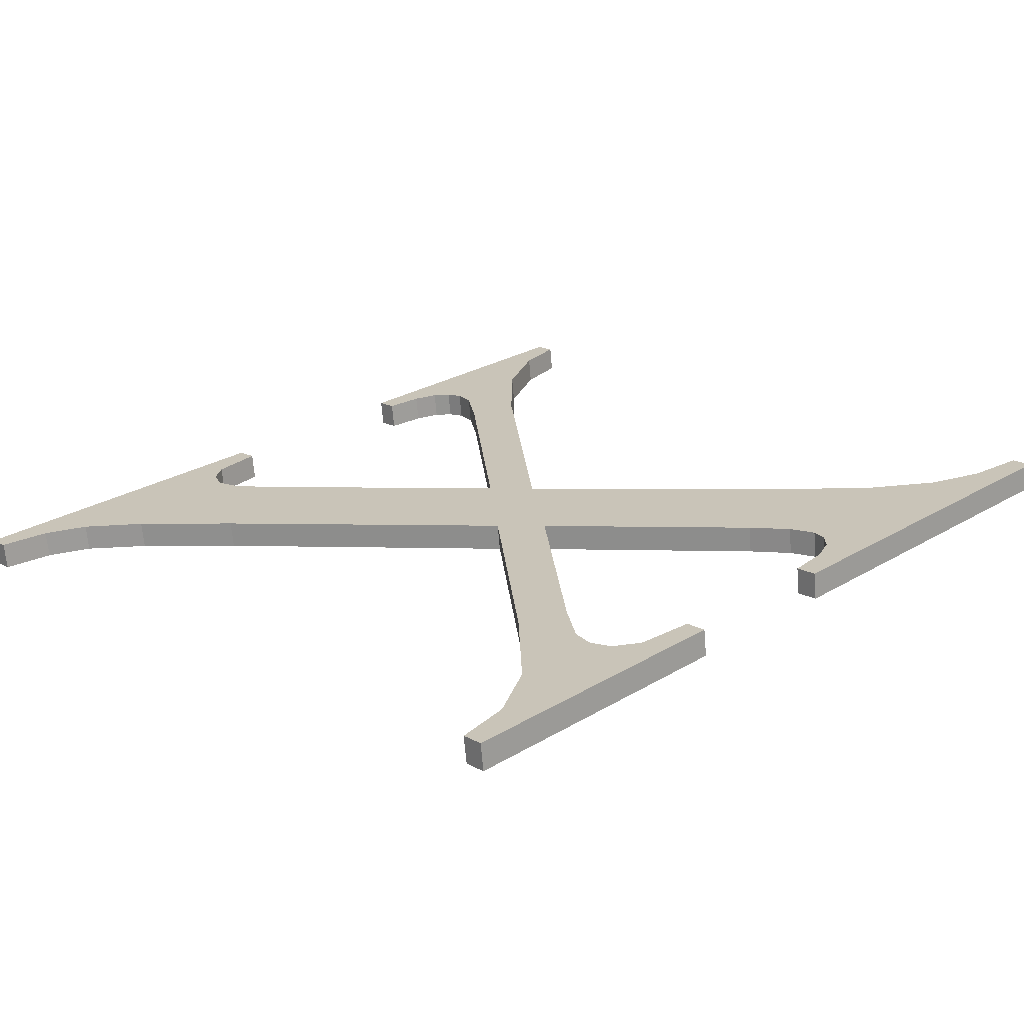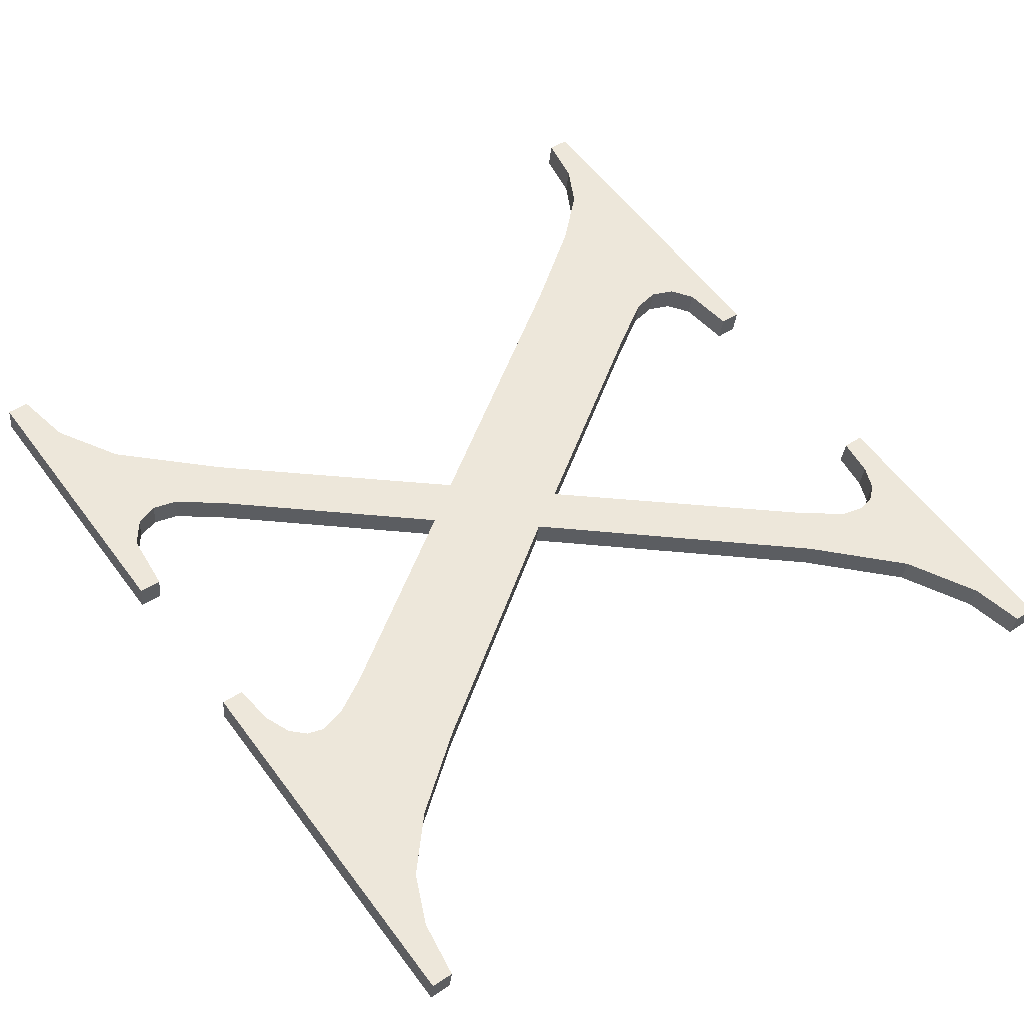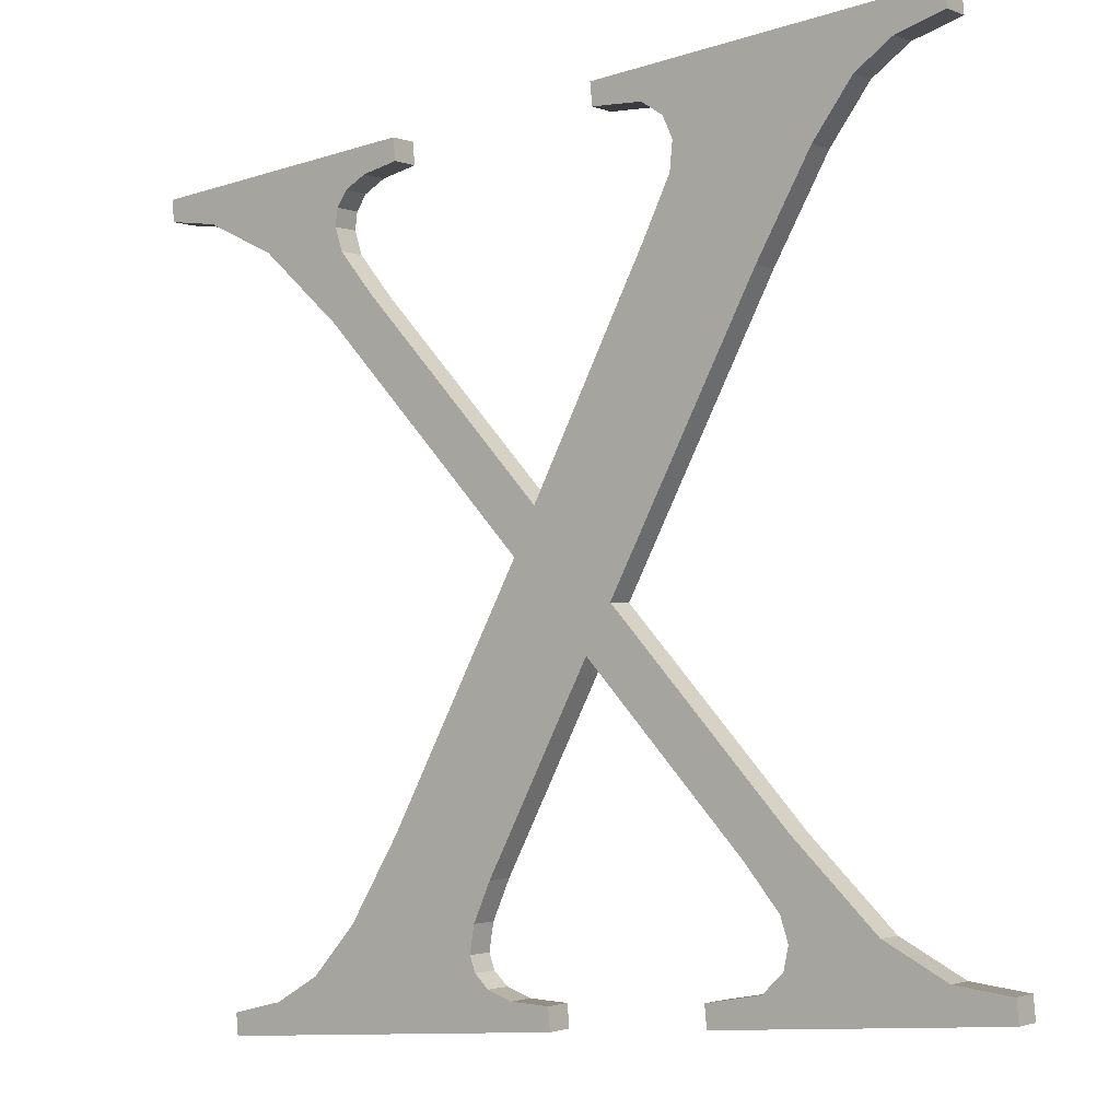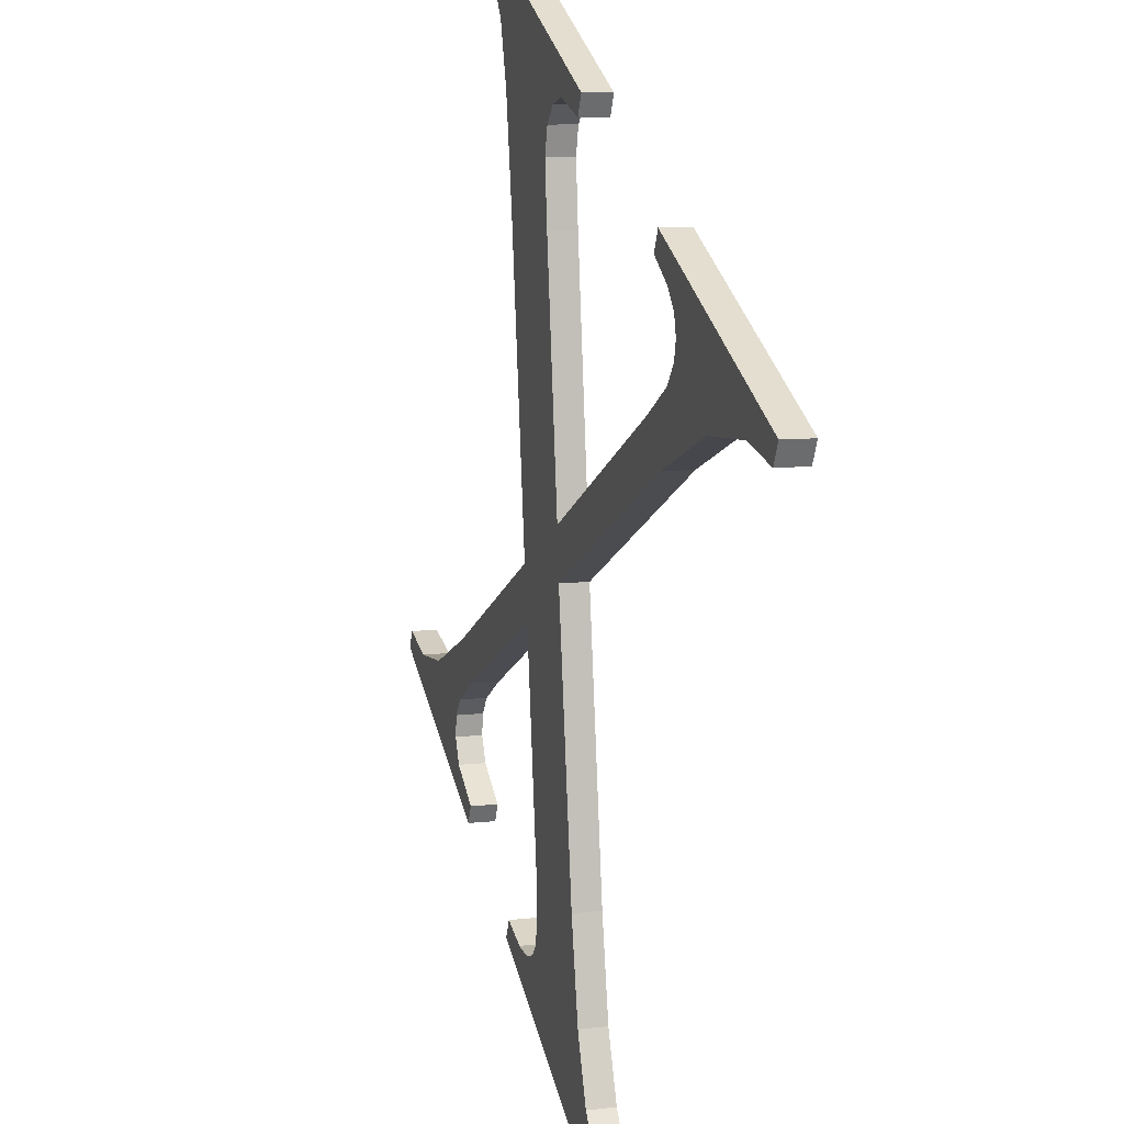
<metadata>
{"format":"obj","ext":"obj","renderer":"f3d","projection":"perspective","resolution":1024,"background":"white","views":[{"elev":26.6,"azim":136.9,"up":"+Y"},{"elev":58.5,"azim":-126.5,"up":"+Y"},{"elev":-11.0,"azim":37.8,"up":"+Z"},{"elev":36.7,"azim":-104.2,"up":"+Z"}]}
</metadata>
<code>
o instance_22/X/ID741#ID741
v -0.3647 -0.002266 0.1506
v -0.3654 -0.002328 0.1511
v -0.3654 -0.002288 0.1508
v -0.3613 -0.002328 0.1511
v -0.3637 -0.002192 0.15
v -0.3622 -0.002263 0.1506
v -0.3624 -0.002238 0.1503
v -0.3624 -0.002206 0.1501
v -0.3626 -0.002048 0.1488
v -0.3619 -0.00228 0.1507
v -0.3613 -0.002288 0.1508
v -0.3599 -0.000888 0.1396
v -0.3652 -0.000927 0.1399
v -0.3652 -0.000888 0.1396
v -0.3644 -0.000943 0.14
v -0.3637 -0.000983 0.1403
v -0.363 -0.001064 0.141
v -0.3608 -0.000955 0.1401
v -0.361 -0.00098 0.1403
v -0.3621 -0.001204 0.1421
v -0.361 -0.001009 0.1406
v -0.3604 -0.000936 0.14
v -0.3599 -0.000927 0.1399
v -0.3534 -0.000888 0.1396
v -0.3575 -0.000927 0.1399
v -0.3575 -0.000888 0.1396
v -0.3567 -0.000937 0.14
v -0.3564 -0.000968 0.1402
v -0.3563 -0.001008 0.1405
v -0.3542 -0.000946 0.1401
v -0.3551 -0.001012 0.1406
v -0.3561 -0.001165 0.1418
v -0.3534 -0.000927 0.1399
v -0.3568 -0.00113 0.1415
v -0.3584 -0.00153 0.1447
v -0.3589 -0.001454 0.1441
v -0.3564 -0.001051 0.1409
v -0.3599 -0.001619 0.1454
v -0.3609 -0.001057 0.1409
v -0.3606 -0.001123 0.1415
v -0.3595 -0.001695 0.146
v -0.3575 -0.002064 0.149
v -0.356 -0.001991 0.1484
v -0.3571 -0.002158 0.1497
v -0.357 -0.002206 0.1501
v -0.3574 -0.002275 0.1507
v -0.3581 -0.002328 0.1511
v -0.3581 -0.002288 0.1508
v -0.3532 -0.002328 0.1511
v -0.3571 -0.002246 0.1504
v -0.3544 -0.002232 0.1503
v -0.3551 -0.002147 0.1496
v -0.3539 -0.002272 0.1506
v -0.3532 -0.002288 0.1508
v -0.3624 -0.002163 0.1498
v -0.3619 -0.002081 0.1491
v -0.3584 -0.00153 0.1447
v -0.356 -0.001603 0.1484
v -0.356 -0.001991 0.1484
v -0.3584 -0.001142 0.1448
v -0.356 -0.001991 0.1484
v -0.3551 -0.001759 0.1497
v -0.3551 -0.002147 0.1496
v -0.356 -0.001603 0.1484
v -0.3551 -0.002147 0.1496
v -0.3544 -0.001845 0.1504
v -0.3544 -0.002232 0.1503
v -0.3551 -0.001759 0.1497
v -0.3544 -0.001845 0.1504
v -0.3539 -0.002272 0.1506
v -0.3544 -0.002232 0.1503
v -0.3539 -0.001884 0.1507
v -0.3539 -0.001884 0.1507
v -0.3532 -0.002288 0.1508
v -0.3539 -0.002272 0.1506
v -0.3532 -0.0019 0.1508
v -0.3532 -0.002288 0.1508
v -0.3532 -0.00194 0.1511
v -0.3532 -0.002328 0.1511
v -0.3532 -0.0019 0.1508
v -0.3532 -0.00194 0.1511
v -0.3581 -0.002328 0.1511
v -0.3532 -0.002328 0.1511
v -0.3581 -0.00194 0.1511
v -0.3581 -0.0019 0.1508
v -0.3581 -0.002328 0.1511
v -0.3581 -0.00194 0.1511
v -0.3581 -0.002288 0.1508
v -0.3581 -0.0019 0.1508
v -0.3574 -0.002275 0.1507
v -0.3581 -0.002288 0.1508
v -0.3574 -0.001888 0.1507
v -0.3574 -0.001888 0.1507
v -0.3571 -0.002246 0.1504
v -0.3574 -0.002275 0.1507
v -0.3571 -0.001858 0.1505
v -0.357 -0.001819 0.1502
v -0.3571 -0.002246 0.1504
v -0.3571 -0.001858 0.1505
v -0.357 -0.002206 0.1501
v -0.3571 -0.00177 0.1498
v -0.357 -0.002206 0.1501
v -0.357 -0.001819 0.1502
v -0.3571 -0.002158 0.1497
v -0.3575 -0.001676 0.149
v -0.3571 -0.002158 0.1497
v -0.3571 -0.00177 0.1498
v -0.3575 -0.002064 0.149
v -0.3595 -0.001307 0.1461
v -0.3575 -0.002064 0.149
v -0.3575 -0.001676 0.149
v -0.3595 -0.001695 0.146
v -0.3595 -0.001695 0.146
v -0.3619 -0.001693 0.1492
v -0.3619 -0.002081 0.1491
v -0.3595 -0.001307 0.1461
v -0.3619 -0.002081 0.1491
v -0.3624 -0.001776 0.1498
v -0.3624 -0.002163 0.1498
v -0.3619 -0.001693 0.1492
v -0.3624 -0.002163 0.1498
v -0.3624 -0.001819 0.1502
v -0.3624 -0.002206 0.1501
v -0.3624 -0.001776 0.1498
v -0.3624 -0.002206 0.1501
v -0.3624 -0.00185 0.1504
v -0.3624 -0.002238 0.1503
v -0.3624 -0.001819 0.1502
v -0.3624 -0.002238 0.1503
v -0.3622 -0.001875 0.1506
v -0.3622 -0.002263 0.1506
v -0.3624 -0.00185 0.1504
v -0.3622 -0.001875 0.1506
v -0.3619 -0.00228 0.1507
v -0.3622 -0.002263 0.1506
v -0.3619 -0.001892 0.1507
v -0.3619 -0.001892 0.1507
v -0.3613 -0.002288 0.1508
v -0.3619 -0.00228 0.1507
v -0.3613 -0.0019 0.1508
v -0.3613 -0.002288 0.1508
v -0.3613 -0.00194 0.1511
v -0.3613 -0.002328 0.1511
v -0.3613 -0.0019 0.1508
v -0.3613 -0.00194 0.1511
v -0.3654 -0.002328 0.1511
v -0.3613 -0.002328 0.1511
v -0.3654 -0.00194 0.1511
v -0.3654 -0.0019 0.1508
v -0.3654 -0.002328 0.1511
v -0.3654 -0.00194 0.1511
v -0.3654 -0.002288 0.1508
v -0.3654 -0.0019 0.1508
v -0.3647 -0.002266 0.1506
v -0.3654 -0.002288 0.1508
v -0.3647 -0.001878 0.1506
v -0.3647 -0.001878 0.1506
v -0.3637 -0.002192 0.15
v -0.3647 -0.002266 0.1506
v -0.3637 -0.001804 0.15
v -0.3626 -0.00166 0.1489
v -0.3637 -0.002192 0.15
v -0.3637 -0.001804 0.15
v -0.3626 -0.002048 0.1488
v -0.3599 -0.001231 0.1455
v -0.3626 -0.002048 0.1488
v -0.3626 -0.00166 0.1489
v -0.3599 -0.001619 0.1454
v -0.3621 -0.000816 0.1422
v -0.3599 -0.001619 0.1454
v -0.3599 -0.001231 0.1455
v -0.3621 -0.001204 0.1421
v -0.363 -0.000677 0.141
v -0.3621 -0.001204 0.1421
v -0.3621 -0.000816 0.1422
v -0.363 -0.001064 0.141
v -0.363 -0.000677 0.141
v -0.3637 -0.000983 0.1403
v -0.363 -0.001064 0.141
v -0.3637 -0.000595 0.1404
v -0.3637 -0.000595 0.1404
v -0.3644 -0.000943 0.14
v -0.3637 -0.000983 0.1403
v -0.3644 -0.000555 0.1401
v -0.3644 -0.000555 0.1401
v -0.3652 -0.000927 0.1399
v -0.3644 -0.000943 0.14
v -0.3652 -0.000539 0.1399
v -0.3652 -0.0005 0.1396
v -0.3652 -0.000927 0.1399
v -0.3652 -0.000539 0.1399
v -0.3652 -0.000888 0.1396
v -0.3652 -0.0005 0.1396
v -0.3599 -0.000888 0.1396
v -0.3652 -0.000888 0.1396
v -0.3599 -0.0005 0.1396
v -0.3599 -0.000888 0.1396
v -0.3599 -0.000539 0.1399
v -0.3599 -0.000927 0.1399
v -0.3599 -0.0005 0.1396
v -0.3599 -0.000539 0.1399
v -0.3604 -0.000936 0.14
v -0.3599 -0.000927 0.1399
v -0.3604 -0.000548 0.14
v -0.3604 -0.000548 0.14
v -0.3608 -0.000955 0.1401
v -0.3604 -0.000936 0.14
v -0.3608 -0.000567 0.1402
v -0.3608 -0.000955 0.1401
v -0.361 -0.000593 0.1404
v -0.361 -0.00098 0.1403
v -0.3608 -0.000567 0.1402
v -0.361 -0.00098 0.1403
v -0.361 -0.000621 0.1406
v -0.361 -0.001009 0.1406
v -0.361 -0.000593 0.1404
v -0.361 -0.001009 0.1406
v -0.3609 -0.000669 0.141
v -0.3609 -0.001057 0.1409
v -0.361 -0.000621 0.1406
v -0.3609 -0.001057 0.1409
v -0.3606 -0.000736 0.1415
v -0.3606 -0.001123 0.1415
v -0.3609 -0.000669 0.141
v -0.3606 -0.001123 0.1415
v -0.3589 -0.001066 0.1441
v -0.3589 -0.001454 0.1441
v -0.3606 -0.000736 0.1415
v -0.3568 -0.000742 0.1416
v -0.3589 -0.001454 0.1441
v -0.3589 -0.001066 0.1441
v -0.3568 -0.00113 0.1415
v -0.3564 -0.000663 0.1409
v -0.3568 -0.00113 0.1415
v -0.3568 -0.000742 0.1416
v -0.3564 -0.001051 0.1409
v -0.3563 -0.00062 0.1406
v -0.3564 -0.001051 0.1409
v -0.3564 -0.000663 0.1409
v -0.3563 -0.001008 0.1405
v -0.3564 -0.000581 0.1403
v -0.3563 -0.001008 0.1405
v -0.3563 -0.00062 0.1406
v -0.3564 -0.000968 0.1402
v -0.3564 -0.000581 0.1403
v -0.3567 -0.000937 0.14
v -0.3564 -0.000968 0.1402
v -0.3567 -0.000549 0.14
v -0.3567 -0.000549 0.14
v -0.3575 -0.000927 0.1399
v -0.3567 -0.000937 0.14
v -0.3575 -0.000539 0.1399
v -0.3575 -0.0005 0.1396
v -0.3575 -0.000927 0.1399
v -0.3575 -0.000539 0.1399
v -0.3575 -0.000888 0.1396
v -0.3575 -0.0005 0.1396
v -0.3534 -0.000888 0.1396
v -0.3575 -0.000888 0.1396
v -0.3534 -0.0005 0.1396
v -0.3534 -0.000888 0.1396
v -0.3534 -0.000539 0.1399
v -0.3534 -0.000927 0.1399
v -0.3534 -0.0005 0.1396
v -0.3534 -0.000539 0.1399
v -0.3542 -0.000946 0.1401
v -0.3534 -0.000927 0.1399
v -0.3542 -0.000558 0.1401
v -0.3542 -0.000558 0.1401
v -0.3551 -0.001012 0.1406
v -0.3542 -0.000946 0.1401
v -0.3551 -0.000624 0.1406
v -0.3551 -0.001012 0.1406
v -0.3561 -0.000777 0.1418
v -0.3561 -0.001165 0.1418
v -0.3551 -0.000624 0.1406
v -0.3561 -0.001165 0.1418
v -0.3584 -0.001142 0.1448
v -0.3584 -0.00153 0.1447
v -0.3561 -0.000777 0.1418
v -0.3613 -0.00194 0.1511
v -0.3654 -0.0019 0.1508
v -0.3654 -0.00194 0.1511
v -0.3647 -0.001878 0.1506
v -0.3637 -0.001804 0.15
v -0.3622 -0.001875 0.1506
v -0.3624 -0.00185 0.1504
v -0.3624 -0.001819 0.1502
v -0.3626 -0.00166 0.1489
v -0.3619 -0.001892 0.1507
v -0.3613 -0.0019 0.1508
v -0.3532 -0.00194 0.1511
v -0.3581 -0.0019 0.1508
v -0.3581 -0.00194 0.1511
v -0.3574 -0.001888 0.1507
v -0.3571 -0.001858 0.1505
v -0.357 -0.001819 0.1502
v -0.3544 -0.001845 0.1504
v -0.3551 -0.001759 0.1497
v -0.356 -0.001603 0.1484
v -0.3539 -0.001884 0.1507
v -0.3532 -0.0019 0.1508
v -0.3599 -0.001231 0.1455
v -0.361 -0.000621 0.1406
v -0.3621 -0.000816 0.1422
v -0.3609 -0.000669 0.141
v -0.3606 -0.000736 0.1415
v -0.3589 -0.001066 0.1441
v -0.3595 -0.001307 0.1461
v -0.3575 -0.001676 0.149
v -0.3584 -0.001142 0.1448
v -0.3571 -0.00177 0.1498
v -0.3568 -0.000742 0.1416
v -0.3561 -0.000777 0.1418
v -0.3564 -0.000663 0.1409
v -0.3563 -0.00062 0.1406
v -0.3567 -0.000549 0.14
v -0.3575 -0.0005 0.1396
v -0.3575 -0.000539 0.1399
v -0.3534 -0.0005 0.1396
v -0.3564 -0.000581 0.1403
v -0.3542 -0.000558 0.1401
v -0.3551 -0.000624 0.1406
v -0.3534 -0.000539 0.1399
v -0.3624 -0.001776 0.1498
v -0.3619 -0.001693 0.1492
v -0.3644 -0.000555 0.1401
v -0.3652 -0.0005 0.1396
v -0.3652 -0.000539 0.1399
v -0.3599 -0.0005 0.1396
v -0.3637 -0.000595 0.1404
v -0.363 -0.000677 0.141
v -0.3608 -0.000567 0.1402
v -0.361 -0.000593 0.1404
v -0.3604 -0.000548 0.14
v -0.3599 -0.000539 0.1399
f 1 2 3
f 3 2 1
f 2 1 4
f 4 1 2
f 4 1 5
f 5 1 4
f 4 5 6
f 6 5 4
f 6 5 7
f 7 5 6
f 7 5 8
f 8 5 7
f 8 5 9
f 9 5 8
f 4 6 10
f 10 6 4
f 4 10 11
f 11 10 4
f 12 13 14
f 14 13 12
f 13 12 15
f 15 12 13
f 15 12 16
f 16 12 15
f 16 12 17
f 17 12 16
f 17 12 18
f 18 12 17
f 17 18 19
f 19 18 17
f 17 19 20
f 20 19 17
f 20 19 21
f 21 19 20
f 18 12 22
f 22 12 18
f 22 12 23
f 23 12 22
f 24 25 26
f 26 25 24
f 25 24 27
f 27 24 25
f 27 24 28
f 28 24 27
f 28 24 29
f 29 24 28
f 29 24 30
f 30 24 29
f 29 30 31
f 31 30 29
f 29 31 32
f 32 31 29
f 30 24 33
f 33 24 30
f 34 35 36
f 36 35 34
f 35 34 32
f 32 34 35
f 32 34 37
f 37 34 32
f 32 37 29
f 29 37 32
f 21 38 20
f 20 38 21
f 38 21 39
f 39 21 38
f 38 39 40
f 40 39 38
f 38 40 36
f 36 40 38
f 38 36 41
f 41 36 38
f 41 36 42
f 42 36 41
f 42 36 35
f 35 36 42
f 42 35 43
f 43 35 42
f 42 43 44
f 44 43 42
f 44 43 45
f 45 43 44
f 46 47 48
f 48 47 46
f 47 46 49
f 49 46 47
f 49 46 50
f 50 46 49
f 49 50 45
f 45 50 49
f 49 45 51
f 51 45 49
f 51 45 52
f 52 45 51
f 52 45 43
f 43 45 52
f 49 51 53
f 53 51 49
f 49 53 54
f 54 53 49
f 9 55 8
f 8 55 9
f 55 9 38
f 38 9 55
f 55 38 56
f 56 38 55
f 56 38 41
f 41 38 56
f 57 58 59
f 59 58 57
f 58 57 60
f 60 57 58
f 61 62 63
f 63 62 61
f 62 61 64
f 64 61 62
f 65 66 67
f 67 66 65
f 66 65 68
f 68 65 66
f 69 70 71
f 71 70 69
f 70 69 72
f 72 69 70
f 73 74 75
f 75 74 73
f 74 73 76
f 76 73 74
f 77 78 79
f 79 78 77
f 78 77 80
f 80 77 78
f 81 82 83
f 83 82 81
f 82 81 84
f 84 81 82
f 85 86 87
f 87 86 85
f 86 85 88
f 88 85 86
f 89 90 91
f 91 90 89
f 90 89 92
f 92 89 90
f 93 94 95
f 95 94 93
f 94 93 96
f 96 93 94
f 97 98 99
f 99 98 97
f 98 97 100
f 100 97 98
f 101 102 103
f 103 102 101
f 102 101 104
f 104 101 102
f 105 106 107
f 107 106 105
f 106 105 108
f 108 105 106
f 109 110 111
f 111 110 109
f 110 109 112
f 112 109 110
f 113 114 115
f 115 114 113
f 114 113 116
f 116 113 114
f 117 118 119
f 119 118 117
f 118 117 120
f 120 117 118
f 121 122 123
f 123 122 121
f 122 121 124
f 124 121 122
f 125 126 127
f 127 126 125
f 126 125 128
f 128 125 126
f 129 130 131
f 131 130 129
f 130 129 132
f 132 129 130
f 133 134 135
f 135 134 133
f 134 133 136
f 136 133 134
f 137 138 139
f 139 138 137
f 138 137 140
f 140 137 138
f 141 142 143
f 143 142 141
f 142 141 144
f 144 141 142
f 145 146 147
f 147 146 145
f 146 145 148
f 148 145 146
f 149 150 151
f 151 150 149
f 150 149 152
f 152 149 150
f 153 154 155
f 155 154 153
f 154 153 156
f 156 153 154
f 157 158 159
f 159 158 157
f 158 157 160
f 160 157 158
f 161 162 163
f 163 162 161
f 162 161 164
f 164 161 162
f 165 166 167
f 167 166 165
f 166 165 168
f 168 165 166
f 169 170 171
f 171 170 169
f 170 169 172
f 172 169 170
f 173 174 175
f 175 174 173
f 174 173 176
f 176 173 174
f 177 178 179
f 179 178 177
f 178 177 180
f 180 177 178
f 181 182 183
f 183 182 181
f 182 181 184
f 184 181 182
f 185 186 187
f 187 186 185
f 186 185 188
f 188 185 186
f 189 190 191
f 191 190 189
f 190 189 192
f 192 189 190
f 193 194 195
f 195 194 193
f 194 193 196
f 196 193 194
f 197 198 199
f 199 198 197
f 198 197 200
f 200 197 198
f 201 202 203
f 203 202 201
f 202 201 204
f 204 201 202
f 205 206 207
f 207 206 205
f 206 205 208
f 208 205 206
f 209 210 211
f 211 210 209
f 210 209 212
f 212 209 210
f 213 214 215
f 215 214 213
f 214 213 216
f 216 213 214
f 217 218 219
f 219 218 217
f 218 217 220
f 220 217 218
f 221 222 223
f 223 222 221
f 222 221 224
f 224 221 222
f 225 226 227
f 227 226 225
f 226 225 228
f 228 225 226
f 229 230 231
f 231 230 229
f 230 229 232
f 232 229 230
f 233 234 235
f 235 234 233
f 234 233 236
f 236 233 234
f 237 238 239
f 239 238 237
f 238 237 240
f 240 237 238
f 241 242 243
f 243 242 241
f 242 241 244
f 244 241 242
f 245 246 247
f 247 246 245
f 246 245 248
f 248 245 246
f 249 250 251
f 251 250 249
f 250 249 252
f 252 249 250
f 253 254 255
f 255 254 253
f 254 253 256
f 256 253 254
f 257 258 259
f 259 258 257
f 258 257 260
f 260 257 258
f 261 262 263
f 263 262 261
f 262 261 264
f 264 261 262
f 265 266 267
f 267 266 265
f 266 265 268
f 268 265 266
f 269 270 271
f 271 270 269
f 270 269 272
f 272 269 270
f 273 274 275
f 275 274 273
f 274 273 276
f 276 273 274
f 277 278 279
f 279 278 277
f 278 277 280
f 280 277 278
f 281 282 283
f 283 282 281
f 282 281 284
f 284 281 282
f 284 281 285
f 285 281 284
f 285 281 286
f 286 281 285
f 285 286 287
f 287 286 285
f 285 287 288
f 288 287 285
f 285 288 289
f 289 288 285
f 286 281 290
f 290 281 286
f 290 281 291
f 291 281 290
f 292 293 294
f 294 293 292
f 293 292 295
f 295 292 293
f 295 292 296
f 296 292 295
f 296 292 297
f 297 292 296
f 297 292 298
f 298 292 297
f 297 298 299
f 299 298 297
f 297 299 300
f 300 299 297
f 298 292 301
f 301 292 298
f 301 292 302
f 302 292 301
f 303 304 305
f 305 304 303
f 304 303 306
f 306 303 304
f 306 303 307
f 307 303 306
f 307 303 308
f 308 303 307
f 308 303 309
f 309 303 308
f 308 309 310
f 310 309 308
f 308 310 311
f 311 310 308
f 311 310 300
f 300 310 311
f 300 310 312
f 312 310 300
f 300 312 297
f 297 312 300
f 311 313 308
f 308 313 311
f 313 311 314
f 314 311 313
f 313 314 315
f 315 314 313
f 315 314 316
f 316 314 315
f 317 318 319
f 319 318 317
f 318 317 320
f 320 317 318
f 320 317 321
f 321 317 320
f 320 321 316
f 316 321 320
f 320 316 322
f 322 316 320
f 322 316 323
f 323 316 322
f 323 316 314
f 314 316 323
f 320 322 324
f 324 322 320
f 289 325 303
f 303 325 289
f 325 289 288
f 288 289 325
f 303 325 326
f 326 325 303
f 303 326 309
f 309 326 303
f 327 328 329
f 329 328 327
f 328 327 330
f 330 327 328
f 330 327 331
f 331 327 330
f 330 331 332
f 332 331 330
f 330 332 333
f 333 332 330
f 333 332 334
f 334 332 333
f 334 332 305
f 305 332 334
f 334 305 304
f 304 305 334
f 330 333 335
f 335 333 330
f 330 335 336
f 336 335 330

</code>
